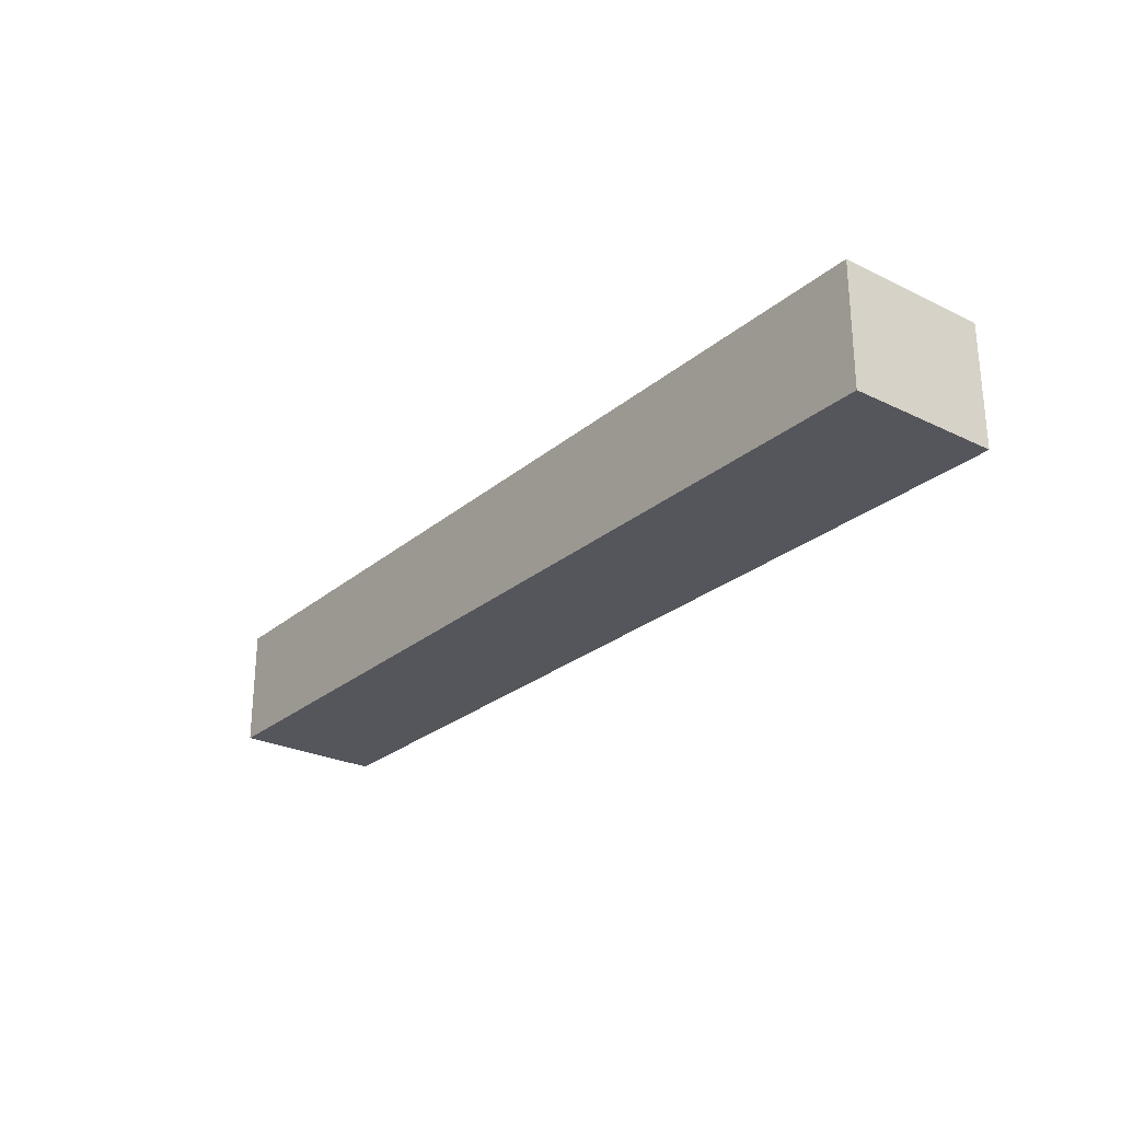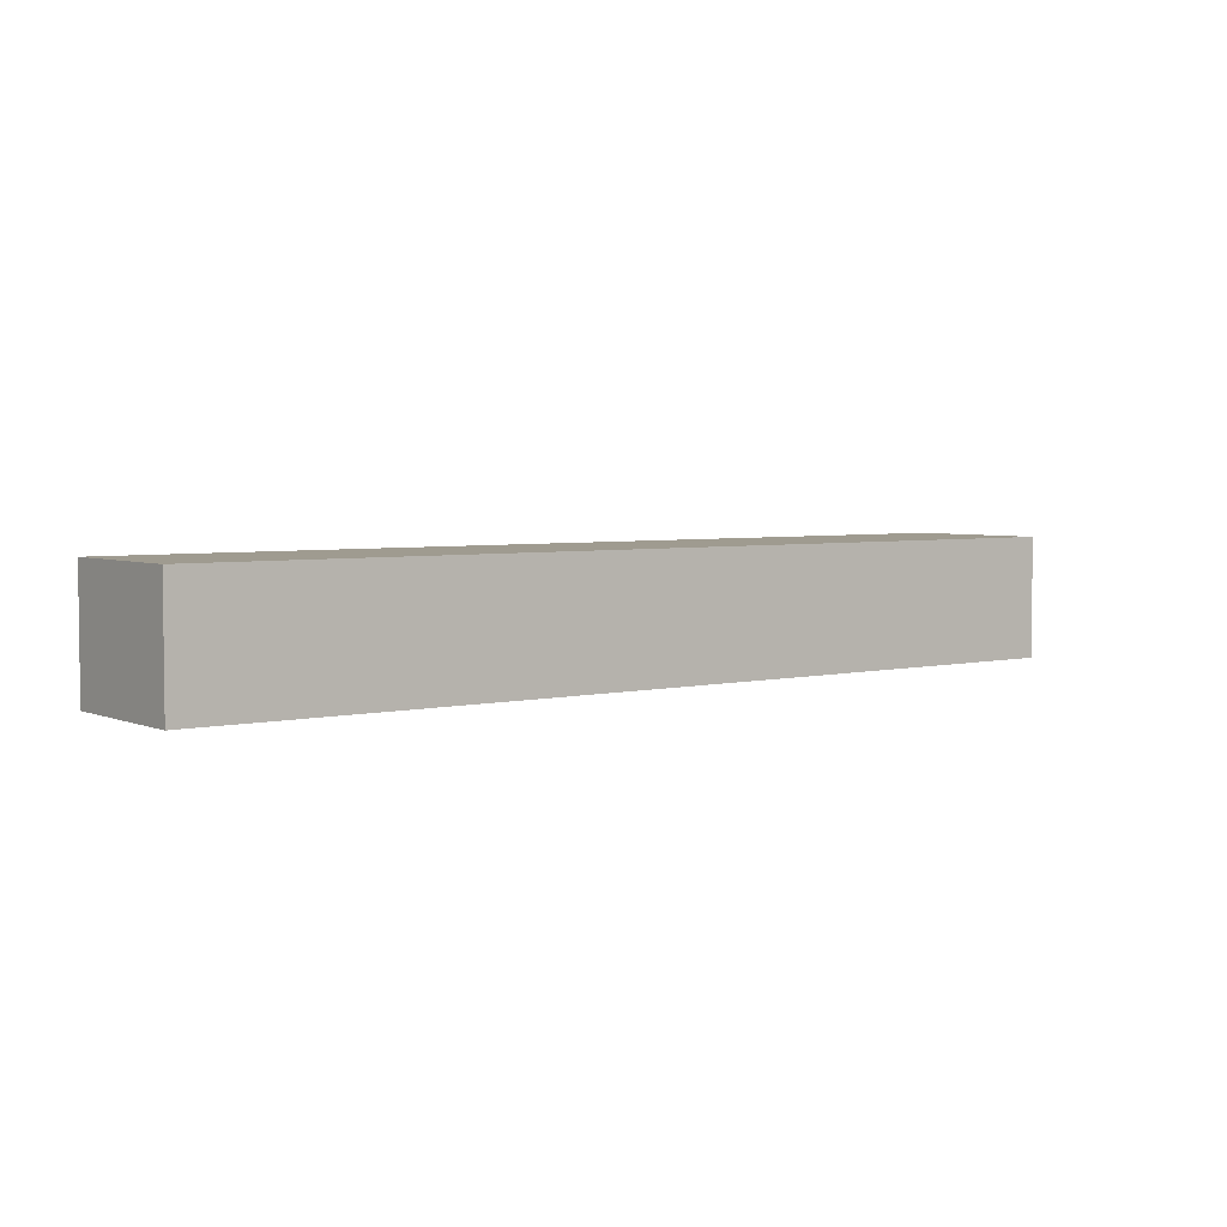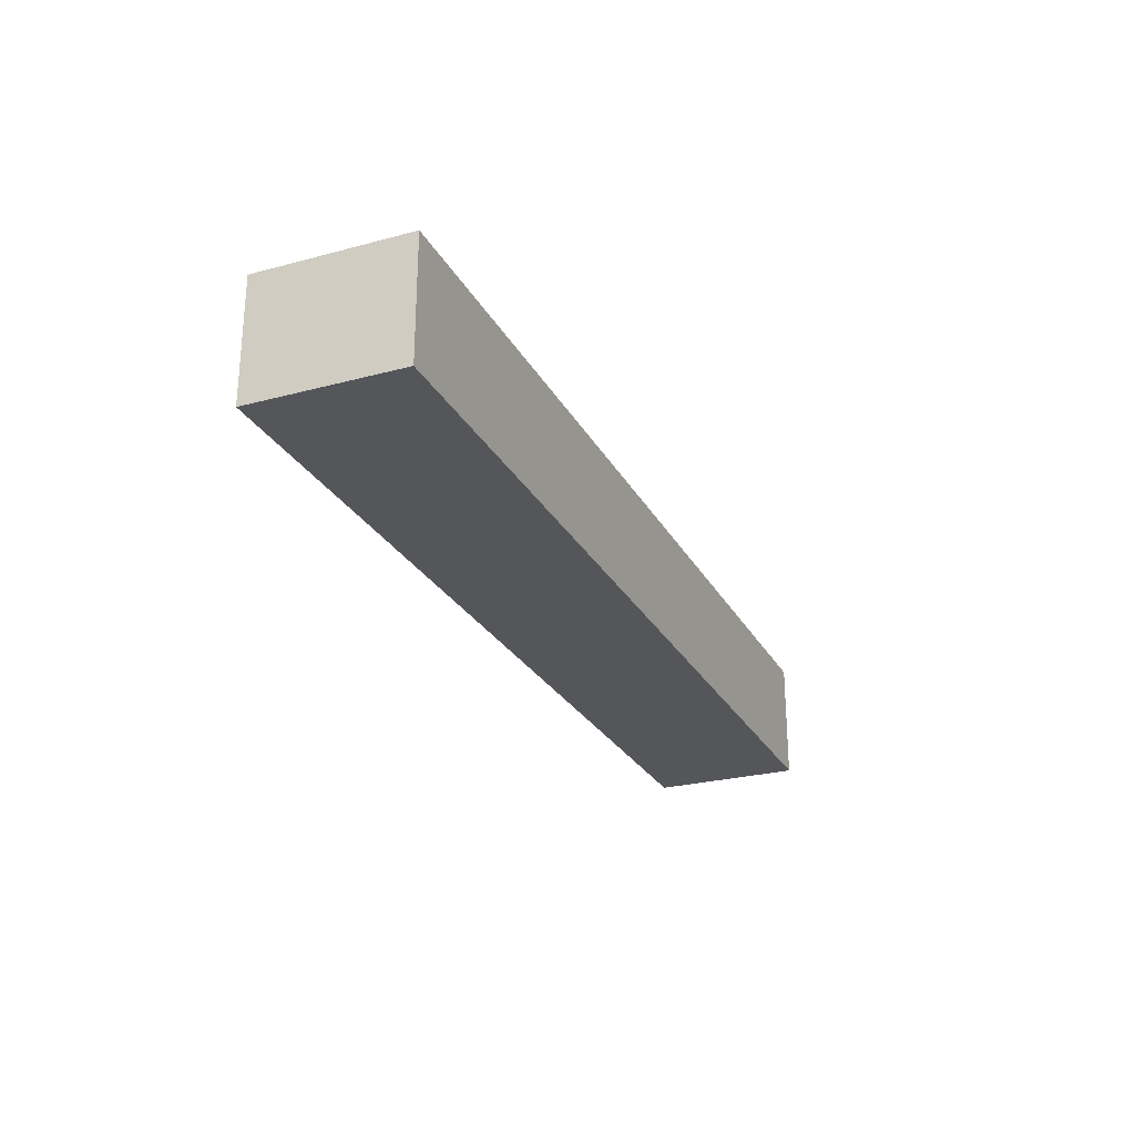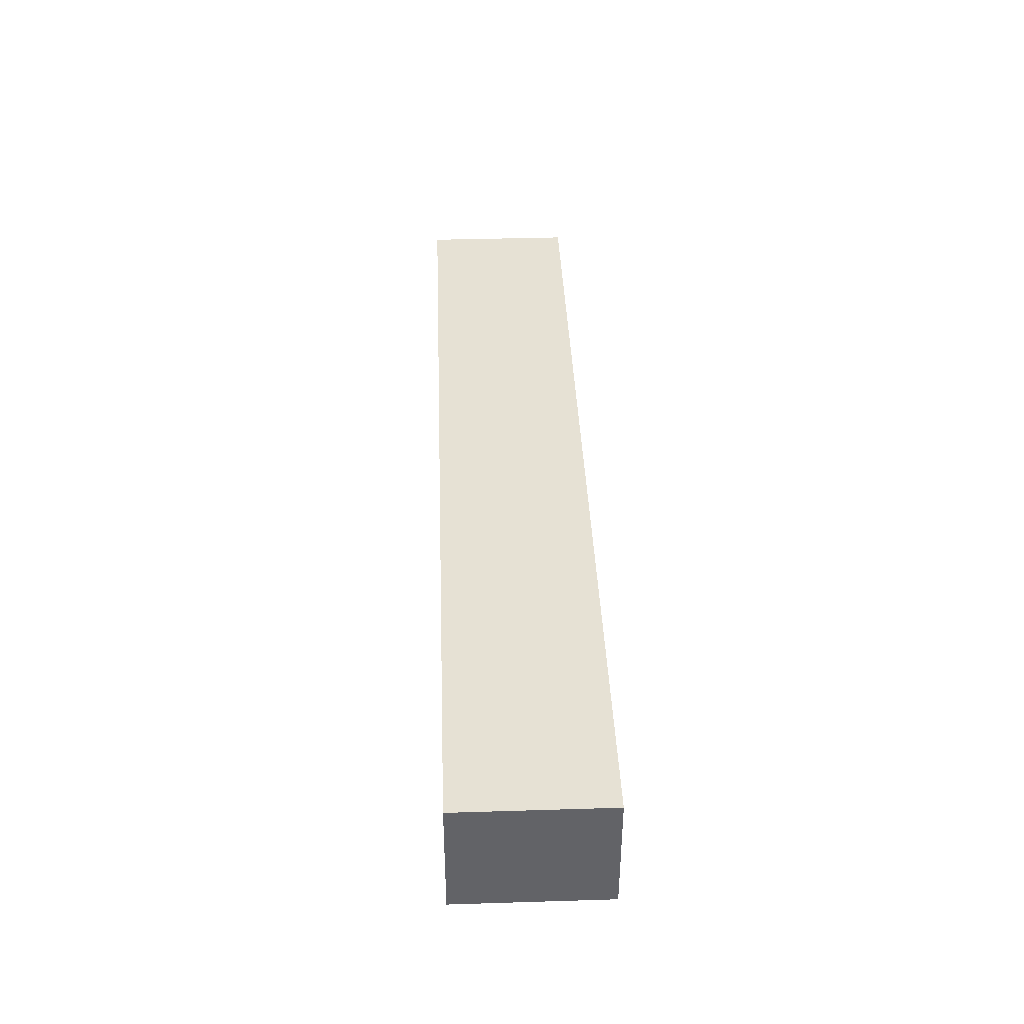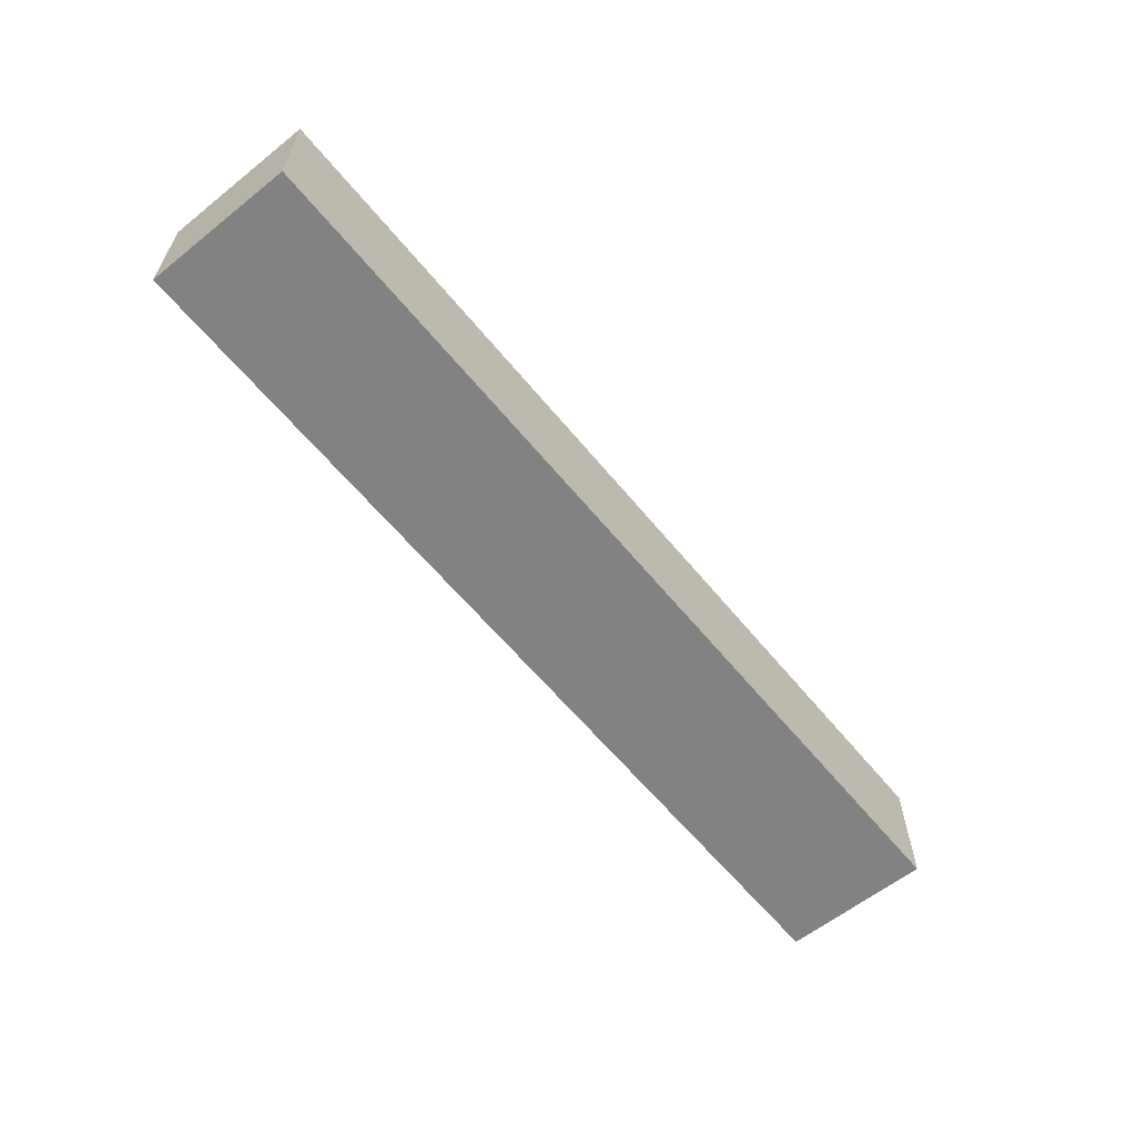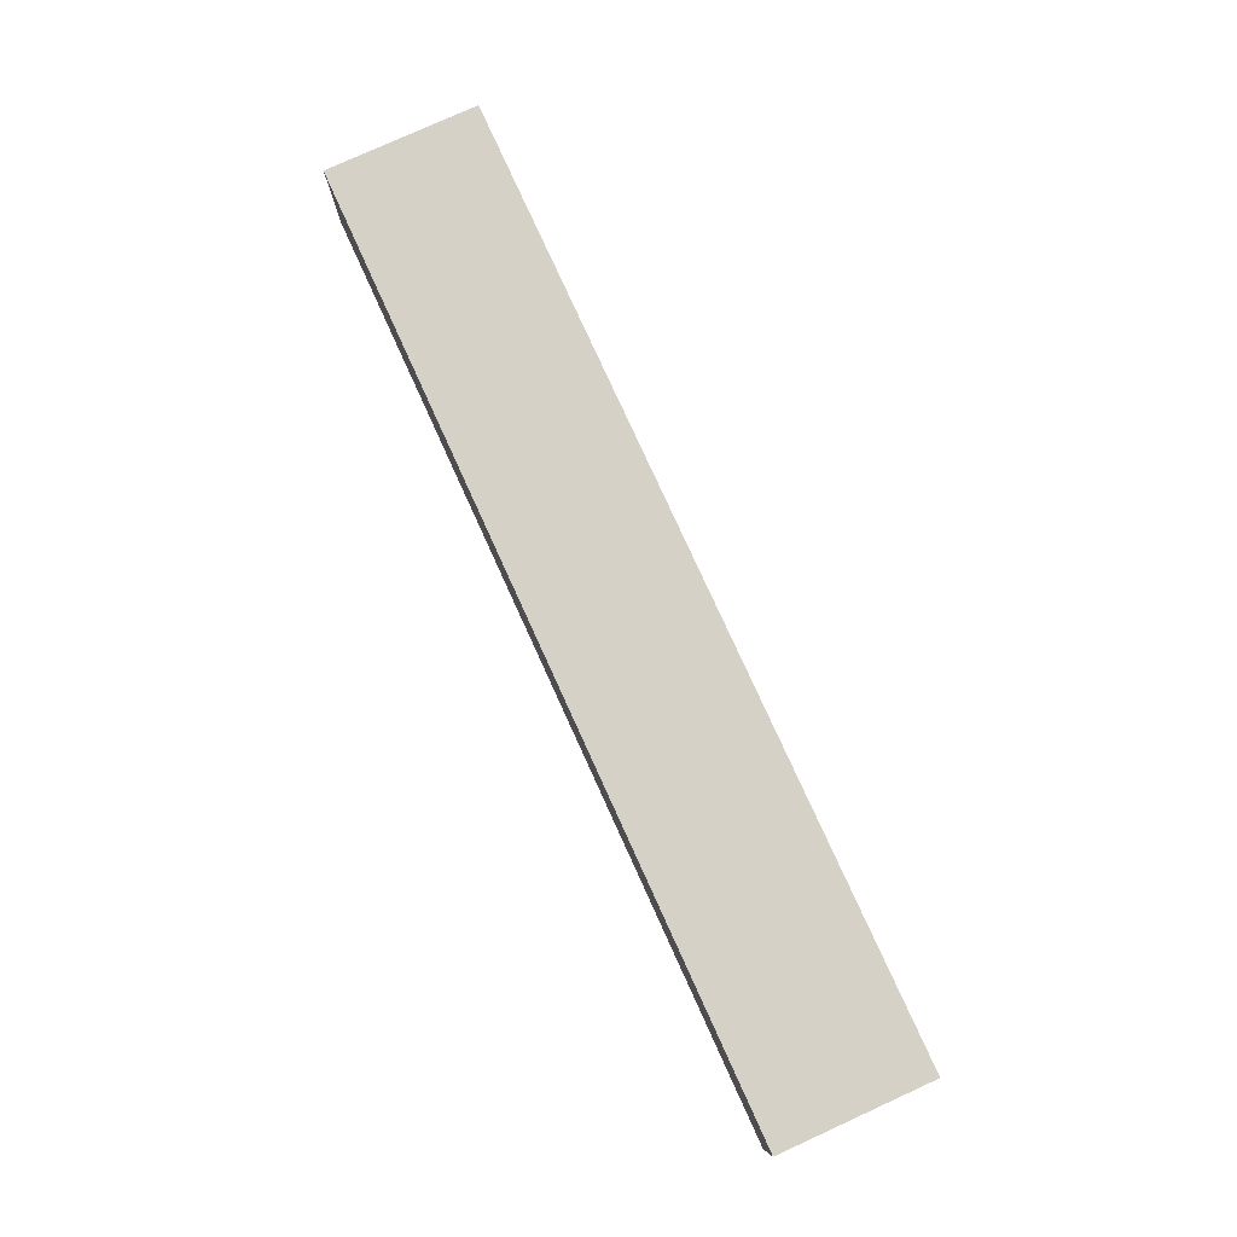
<metadata>
{"format":"obj","ext":"obj","renderer":"f3d","projection":"perspective","resolution":1024,"background":"white","views":[{"elev":-26.2,"azim":-127.6,"up":"+Z"},{"elev":4.1,"azim":-37.5,"up":"+Z"},{"elev":-26.0,"azim":112.9,"up":"+Z"},{"elev":39.2,"azim":-92.2,"up":"+Z"},{"elev":-60.7,"azim":129.1,"up":"+Z"},{"elev":78.7,"azim":-114.5,"up":"+Z"}]}
</metadata>
<code>
g pb_Mesh-2446502
v -2 0 0
v -33 0 0
v -2 5 -3.052e-05
v -33 5 -3.052e-05
v -33 0 0
v -33 0 -4
v -33 5 -3.052e-05
v -33 5 -4
v -33 0 -4
v -2 0 -4
v -33 5 -4
v -2 5 -4
v -2 0 -4
v -2 0 0
v -2 5 -4
v -2 5 -3.052e-05
v -2 5 -3.052e-05
v -33 5 -3.052e-05
v -2 5 -4
v -33 5 -4
v -2 0 -4
v -33 0 -4
v -2 0 0
v -33 0 0
g pb_Mesh-2446502_0
f 3 2 1
f 3 4 2
f 7 6 5
f 7 8 6
f 11 10 9
f 11 12 10
f 15 14 13
f 15 16 14
f 19 18 17
f 19 20 18
f 23 22 21
f 23 24 22

</code>
